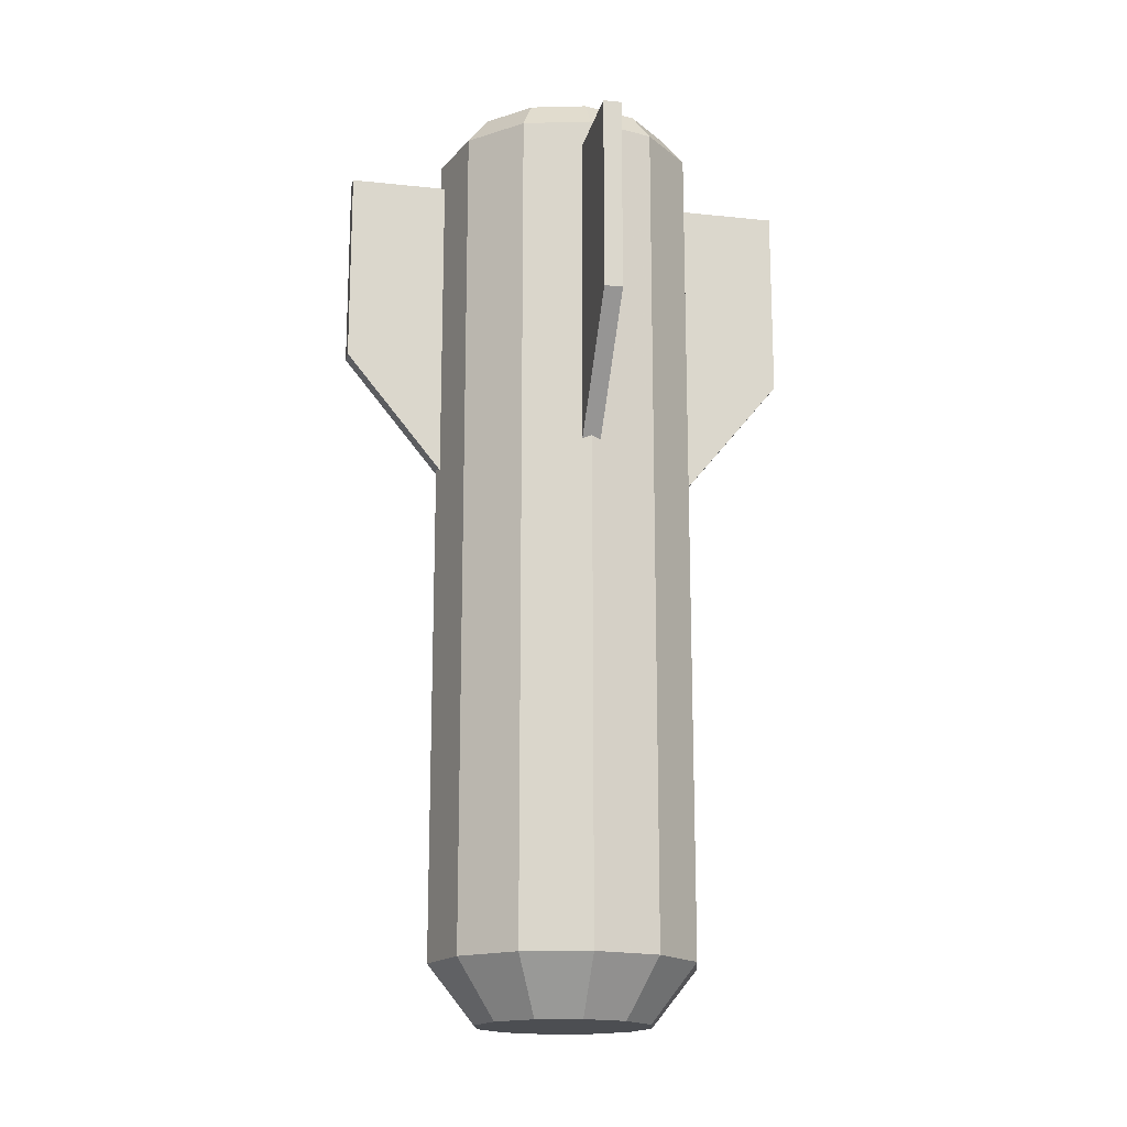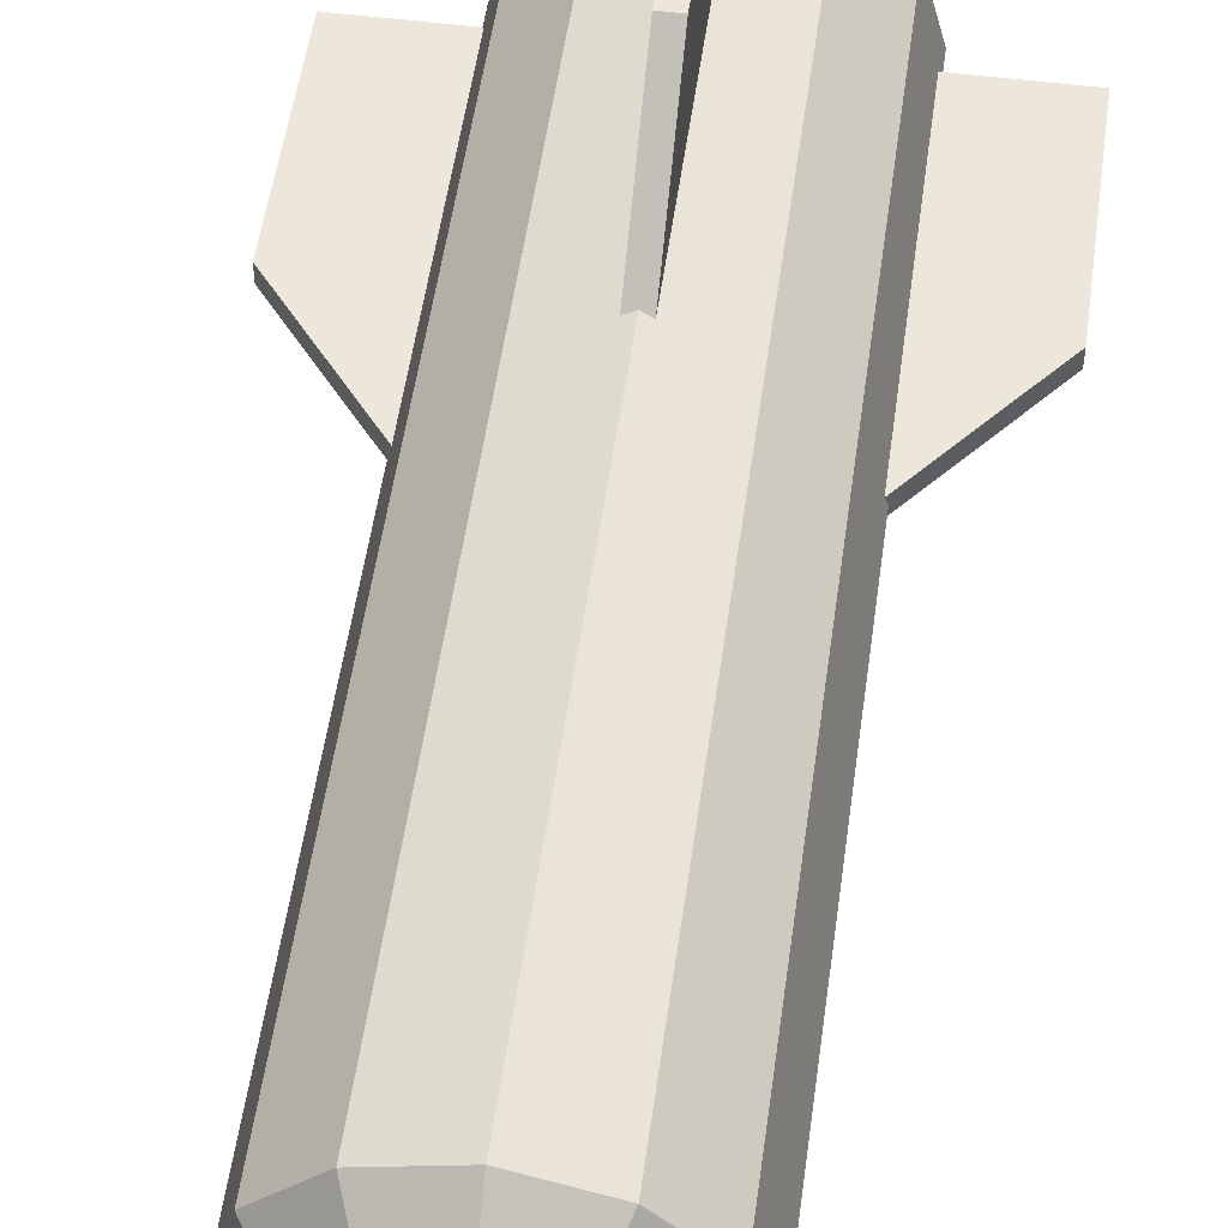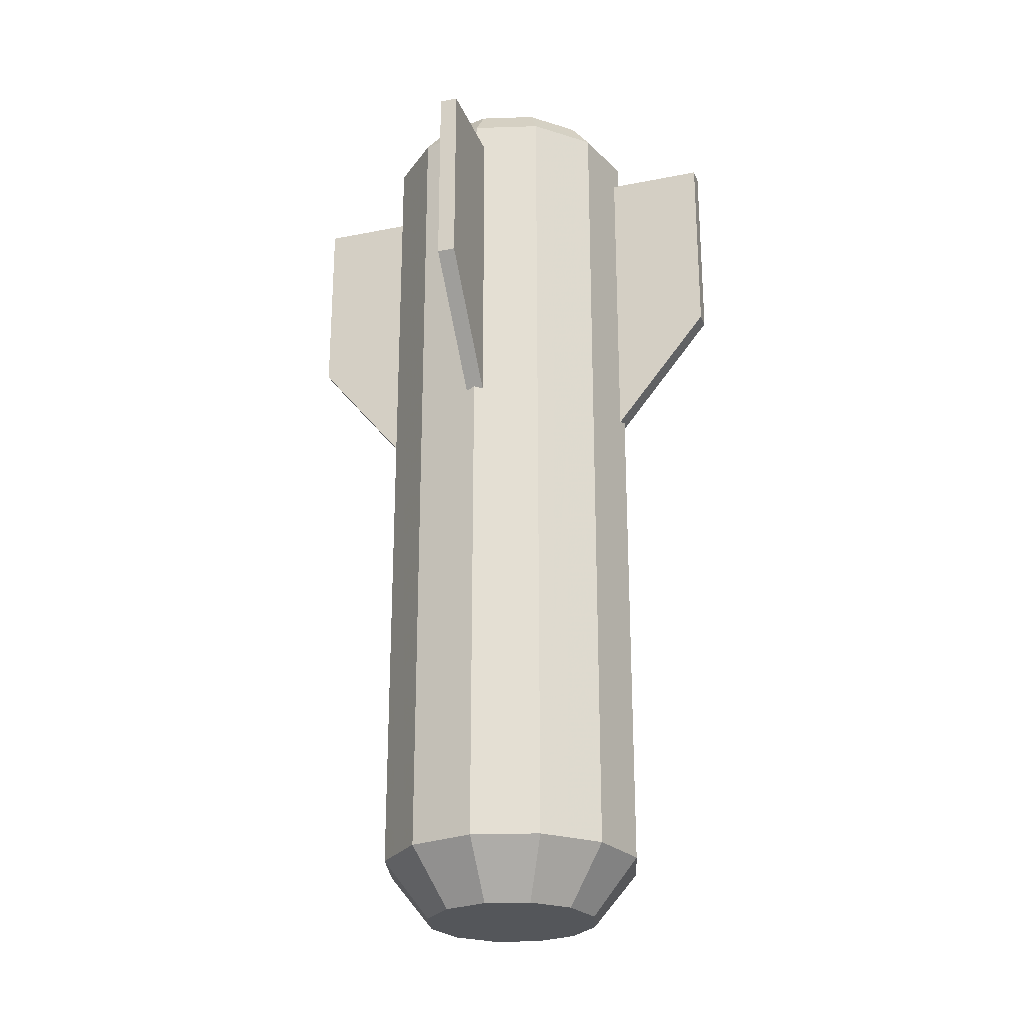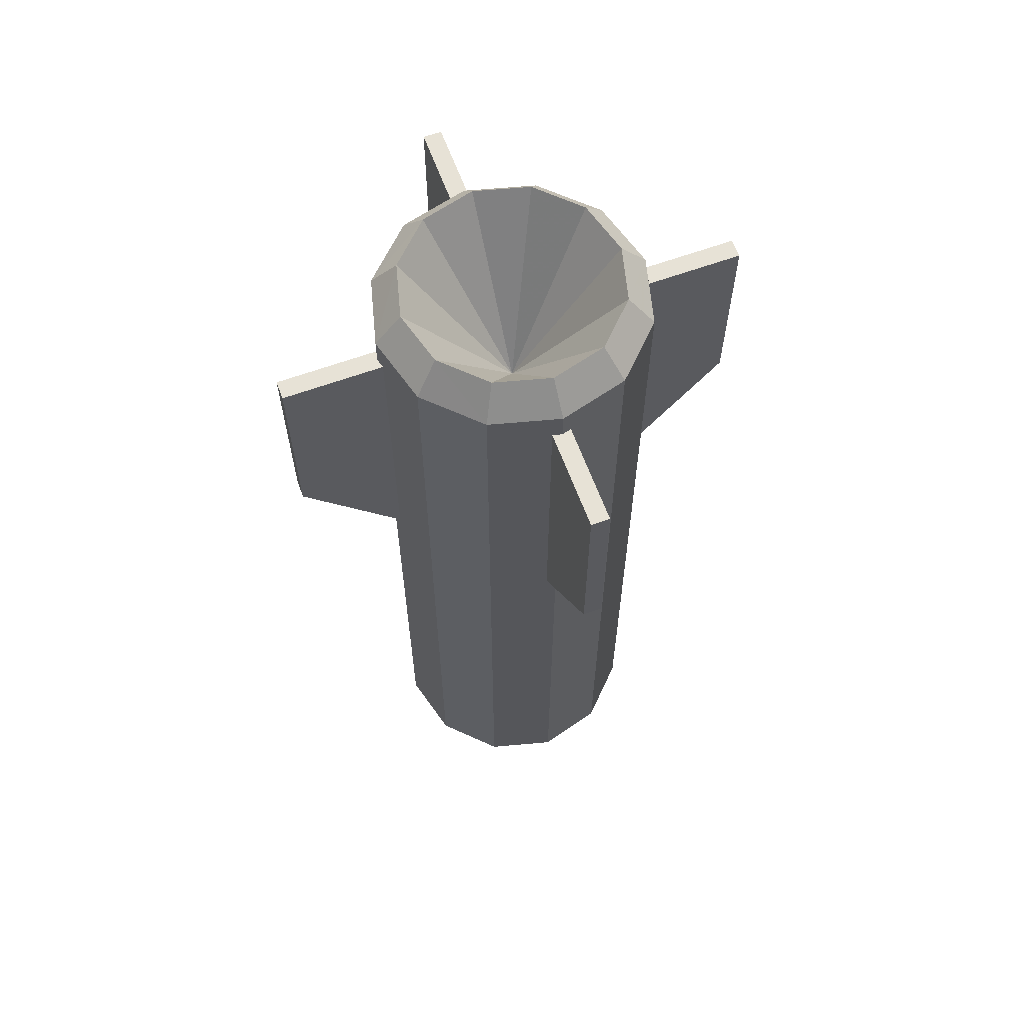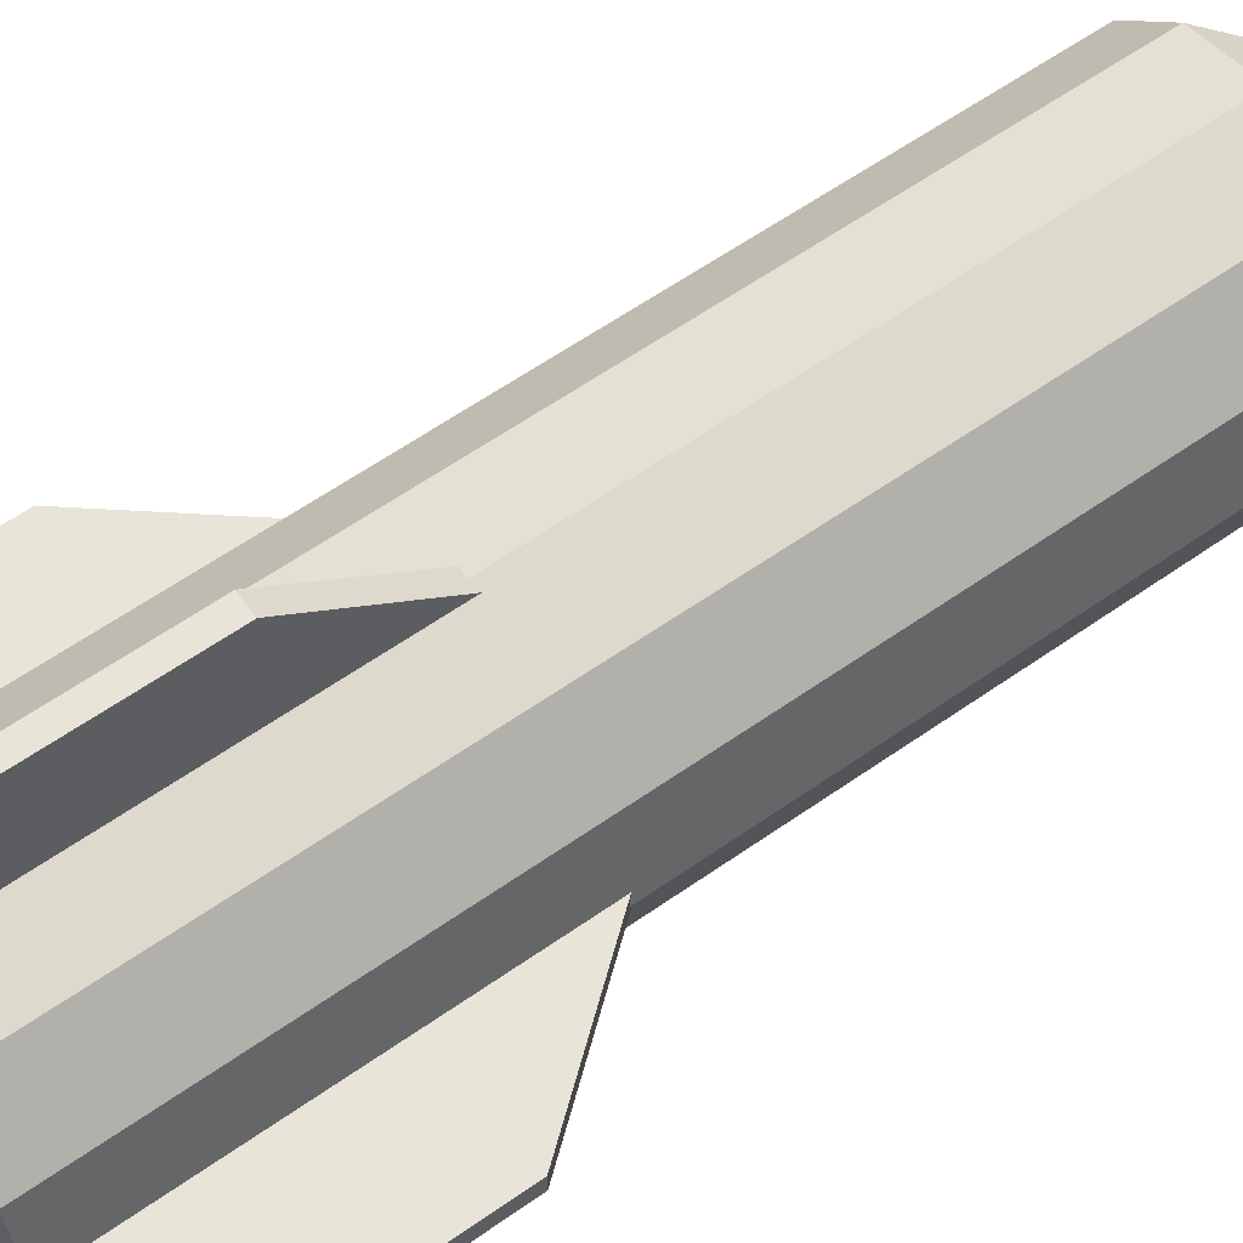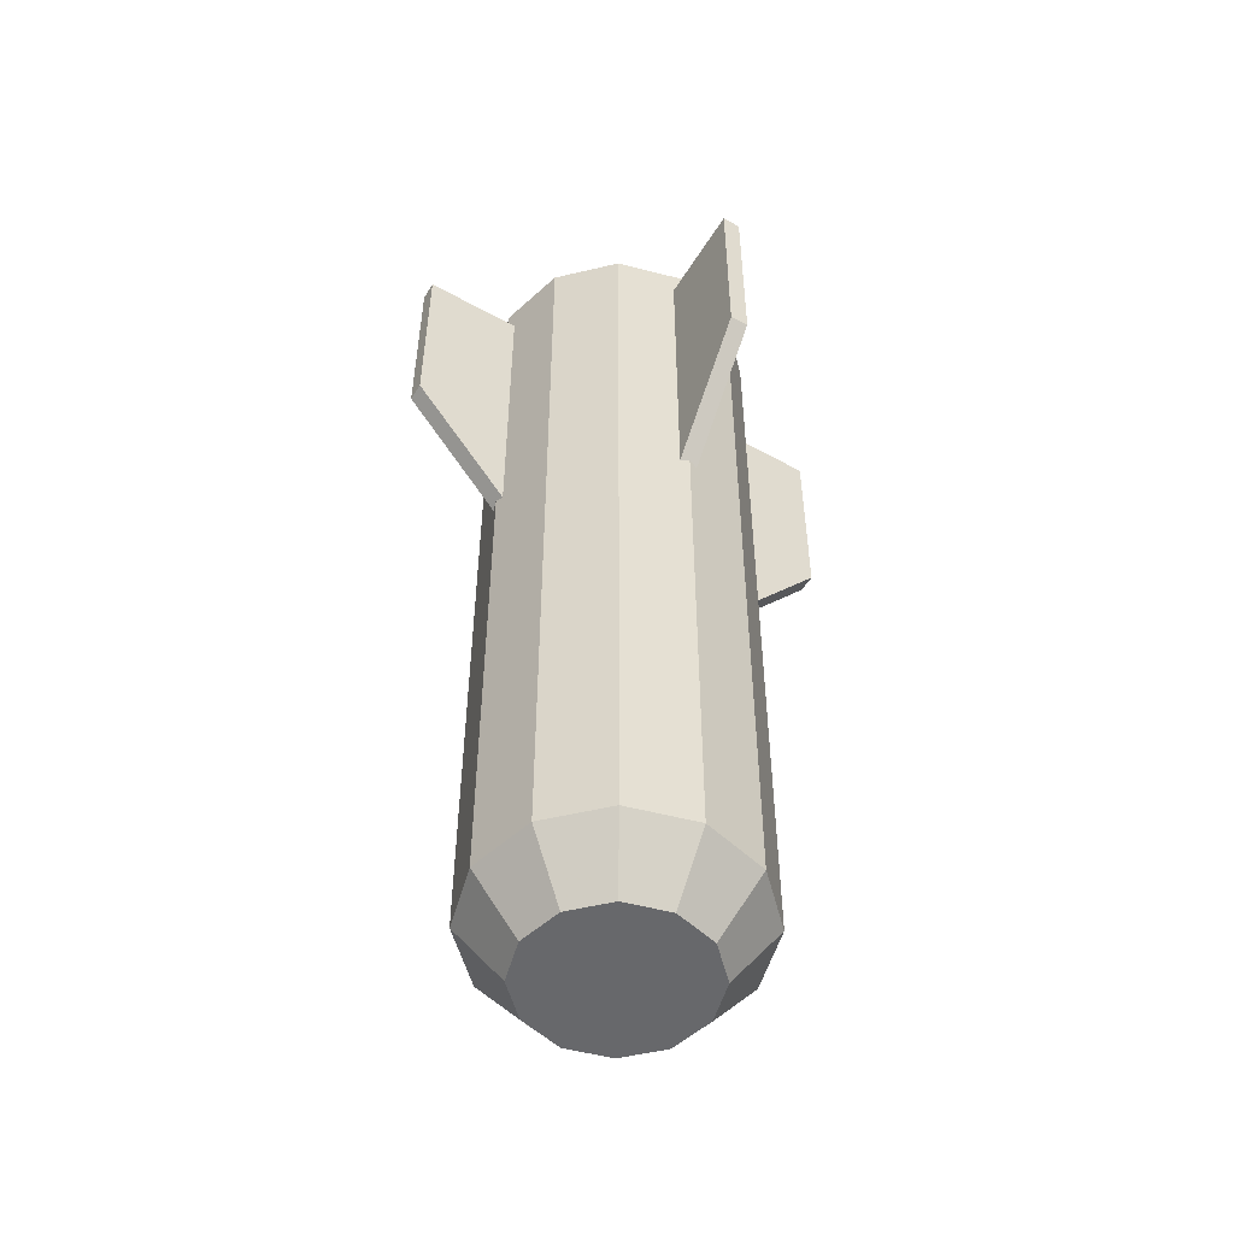
<metadata>
{"format":"obj","ext":"obj","renderer":"f3d","projection":"perspective","resolution":1024,"background":"white","views":[{"elev":-17.0,"azim":-12.1,"up":"+Z"},{"elev":52.3,"azim":-172.2,"up":"+Y"},{"elev":-25.2,"azim":18.0,"up":"+Z"},{"elev":63.2,"azim":69.8,"up":"+Z"},{"elev":60.2,"azim":54.2,"up":"+Y"},{"elev":-52.4,"azim":59.3,"up":"+Z"}]}
</metadata>
<code>
v 3.24 0 13.95
v 2.806 1.613 13.95
v 0 0 9.095
v 2.624 0 -13.95
v 0 0 -13.95
v 2.273 1.312 -13.95
v 4 -3e-06 13
v 4 0 -12.24
v 3.464 2 13
v 3.464 2 -12.24
v 1.62 2.793 13.95
v 1.312 2.273 -13.95
v 2 3.464 -12.24
v 2 3.464 13
v 0 3.225 13.95
v 0 2.624 -13.95
v 0 4 13
v 0 4 -12.24
v -1.62 2.793 13.95
v -1.312 2.273 -13.95
v -2 3.464 -12.24
v -2 3.464 13
v -2.806 1.613 13.95
v -2.273 1.312 -13.95
v -3.464 2 13
v -3.464 2 -12.24
v -3.24 0 13.95
v -2.624 0 -13.95
v -4 0 -12.24
v -4 -3e-06 13
v -2.806 -1.613 13.95
v -2.273 -1.312 -13.95
v -3.464 -2 13
v -3.464 -2 -12.24
v -1.62 -2.793 13.95
v -1.312 -2.273 -13.95
v -2 -3.464 -12.24
v -2 -3.464 13
v 0 -3.225 13.95
v 0 -2.624 -13.95
v 0 -4 13
v 0 -4 -12.24
v 1.62 -2.793 13.95
v 1.312 -2.273 -13.95
v 0 -4 13
v 0 -4 -12.24
v 2 -3.464 -12.24
v 2 -3.464 13
v 2.806 -1.613 13.95
v 2.273 -1.312 -13.95
v 3.464 -2 13
v 3.464 -2 -12.24
v -4 0 13
v -4 -3e-06 13
v -3.464 -2 13
v 3.464 -2 13
v 4 -3e-06 13
v 4 0 13
v 3.464 2 -12.24
v 4 0 -12.24
v 2 3.464 -12.24
v 0 4 -12.24
v -2 3.464 -12.24
v -3.464 2 -12.24
v -4 0 -12.24
v -3.464 -2 -12.24
v -2 -3.464 -12.24
v 0 -4 -12.24
v 2 -3.464 -12.24
v 3.464 -2 -12.24
v 3.464 2 13
v 2 3.464 13
v 0 4 13
v -2 3.464 13
v -3.464 2 13
v -3.464 -2 13
v -2 -3.464 13
v 0 -4 13
v 2 -3.464 13
v -0.2724 6.851 12.14
v -0.2724 3.899 12.14
v 0.2724 6.851 12.14
v 0.2724 3.899 12.14
v 0.2724 6.851 12.14
v 0.2724 3.899 12.14
v 0.2724 6.851 6.238
v 0.2724 3.899 2.619
v 0.2724 6.851 6.238
v 0.2724 3.899 2.619
v -0.2724 6.851 6.238
v -0.2724 3.899 2.619
v -0.2724 6.851 6.238
v -0.2724 3.899 2.619
v -0.2724 6.851 12.14
v -0.2724 3.899 12.14
v -0.2724 6.851 12.14
v 0.2724 6.851 12.14
v -6.851 -0.2724 12.14
v -3.899 -0.2724 12.14
v -6.851 0.2724 12.14
v -3.899 0.2724 12.14
v -6.851 0.2724 12.14
v -3.899 0.2724 12.14
v -6.851 0.2724 6.238
v -3.899 0.2724 2.619
v -6.851 0.2724 6.238
v -3.899 0.2724 2.619
v -6.851 -0.2724 6.238
v -3.899 -0.2724 2.619
v -6.851 -0.2724 6.238
v -3.899 -0.2724 2.619
v -6.851 -0.2724 12.14
v -3.899 -0.2724 12.14
v -6.851 -0.2724 12.14
v -6.851 0.2724 12.14
v 0.2724 -6.851 12.14
v 0.2724 -3.899 12.14
v -0.2724 -6.851 12.14
v -0.2724 -3.899 12.14
v -0.2724 -6.851 12.14
v -0.2724 -3.899 12.14
v -0.2724 -6.851 6.238
v -0.2724 -3.899 2.619
v -0.2724 -6.851 6.238
v -0.2724 -3.899 2.619
v 0.2724 -6.851 6.238
v 0.2724 -3.899 2.619
v 0.2724 -6.851 6.238
v 0.2724 -3.899 2.619
v 0.2724 -6.851 12.14
v 0.2724 -3.899 12.14
v 0.2724 -6.851 12.14
v -0.2724 -6.851 12.14
v 6.851 0.2724 12.14
v 3.899 0.2724 12.14
v 6.851 -0.2724 12.14
v 3.899 -0.2724 12.14
v 6.851 -0.2724 12.14
v 3.899 -0.2724 12.14
v 6.851 -0.2724 6.238
v 3.899 -0.2724 2.619
v 6.851 -0.2724 6.238
v 3.899 -0.2724 2.619
v 6.851 0.2724 6.238
v 3.899 0.2724 2.619
v 6.851 0.2724 6.238
v 3.899 0.2724 2.619
v 6.851 0.2724 12.14
v 3.899 0.2724 12.14
v 6.851 0.2724 12.14
v 6.851 -0.2724 12.14
g Regroup00
f 1 2 3
f 4 5 6
f 7 8 9
f 8 10 9
f 2 11 3
f 6 5 12
f 9 10 13
f 9 13 14
f 11 15 3
f 12 5 16
f 14 13 17
f 13 18 17
f 15 19 3
f 16 5 20
f 17 18 21
f 17 21 22
f 19 23 3
f 20 5 24
f 22 21 25
f 21 26 25
f 23 27 3
f 24 5 28
f 25 26 29
f 25 29 30
f 27 31 3
f 28 5 32
f 30 29 33
f 29 34 33
f 31 35 3
f 32 5 36
f 33 34 37
f 33 37 38
f 35 39 3
f 36 5 40
f 38 37 41
f 37 42 41
f 39 43 3
f 40 5 44
f 45 46 47
f 45 47 48
f 43 49 3
f 44 5 50
f 48 47 51
f 47 52 51
f 49 1 3
f 50 5 4
f 51 52 8
f 51 8 7
f 53 54 55
f 56 57 58
f 6 59 60
f 6 60 4
f 12 61 59
f 12 59 6
f 16 62 61
f 16 61 12
f 20 63 62
f 20 62 16
f 24 64 63
f 24 63 20
f 28 65 64
f 28 64 24
f 32 66 65
f 32 65 28
f 36 67 66
f 36 66 32
f 40 68 67
f 40 67 36
f 44 69 68
f 44 68 40
f 50 70 69
f 50 69 44
f 4 60 70
f 4 70 50
f 1 58 71
f 1 71 2
f 2 71 72
f 2 72 11
f 11 72 73
f 11 73 15
f 15 73 74
f 15 74 19
f 19 74 75
f 19 75 23
f 23 75 53
f 23 53 27
f 27 53 76
f 27 76 31
f 31 76 77
f 31 77 35
f 35 77 78
f 35 78 39
f 39 78 79
f 39 79 43
f 43 79 56
f 43 56 49
f 49 56 58
f 49 58 1
f 80 81 82
f 81 83 82
f 84 85 86
f 85 87 86
f 88 89 90
f 89 91 90
f 92 93 94
f 93 95 94
f 90 96 88
f 96 97 88
f 98 99 100
f 99 101 100
f 102 103 104
f 103 105 104
f 106 107 108
f 107 109 108
f 110 111 112
f 111 113 112
f 108 114 106
f 114 115 106
f 116 117 118
f 117 119 118
f 120 121 122
f 121 123 122
f 124 125 126
f 125 127 126
f 128 129 130
f 129 131 130
f 126 132 124
f 132 133 124
f 134 135 136
f 135 137 136
f 138 139 140
f 139 141 140
f 142 143 144
f 143 145 144
f 146 147 148
f 147 149 148
f 144 150 142
f 150 151 142

</code>
